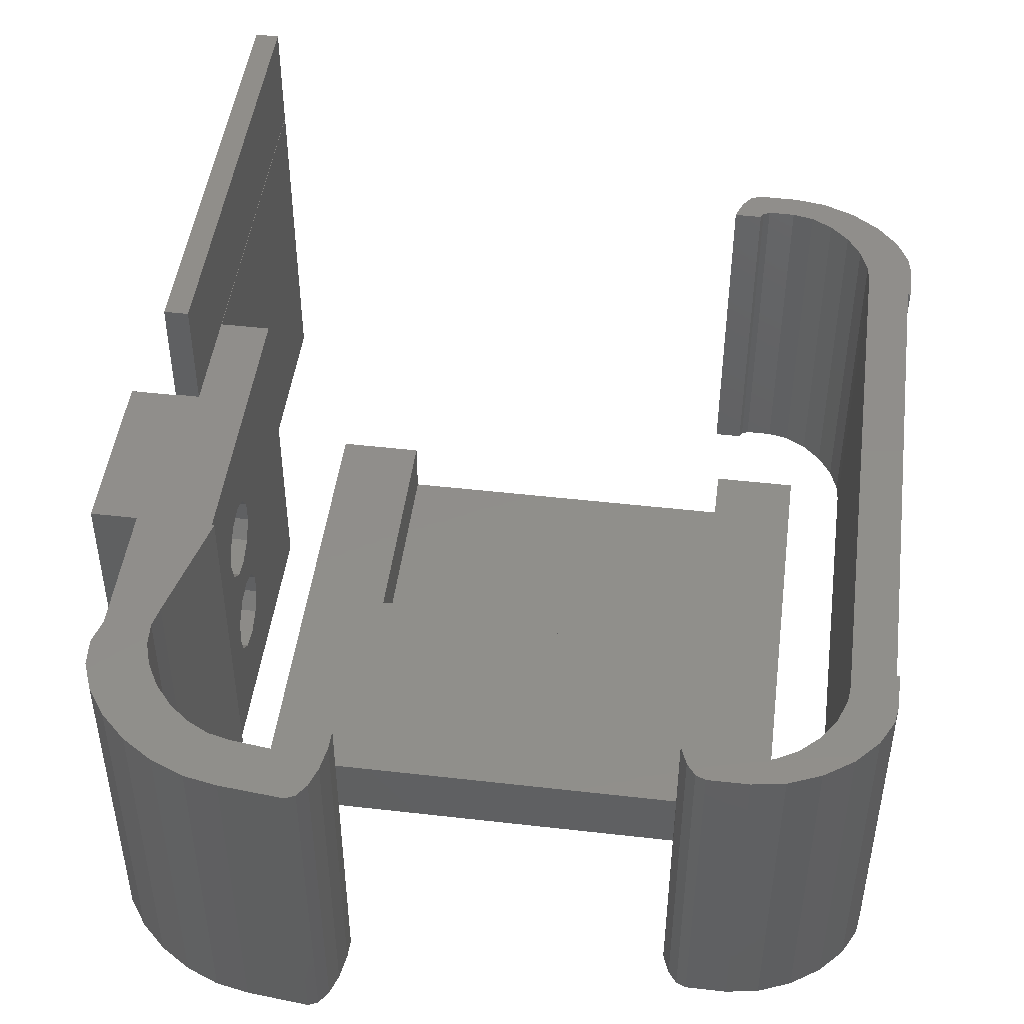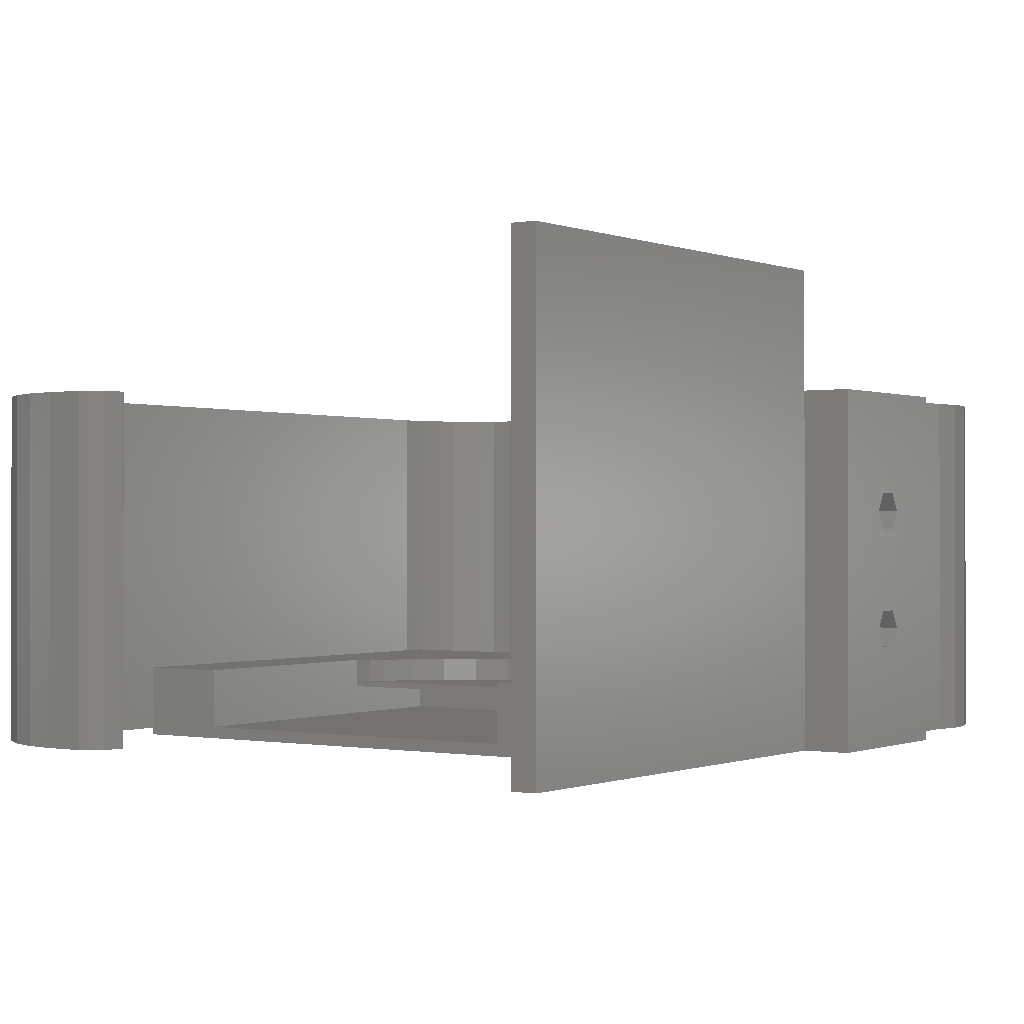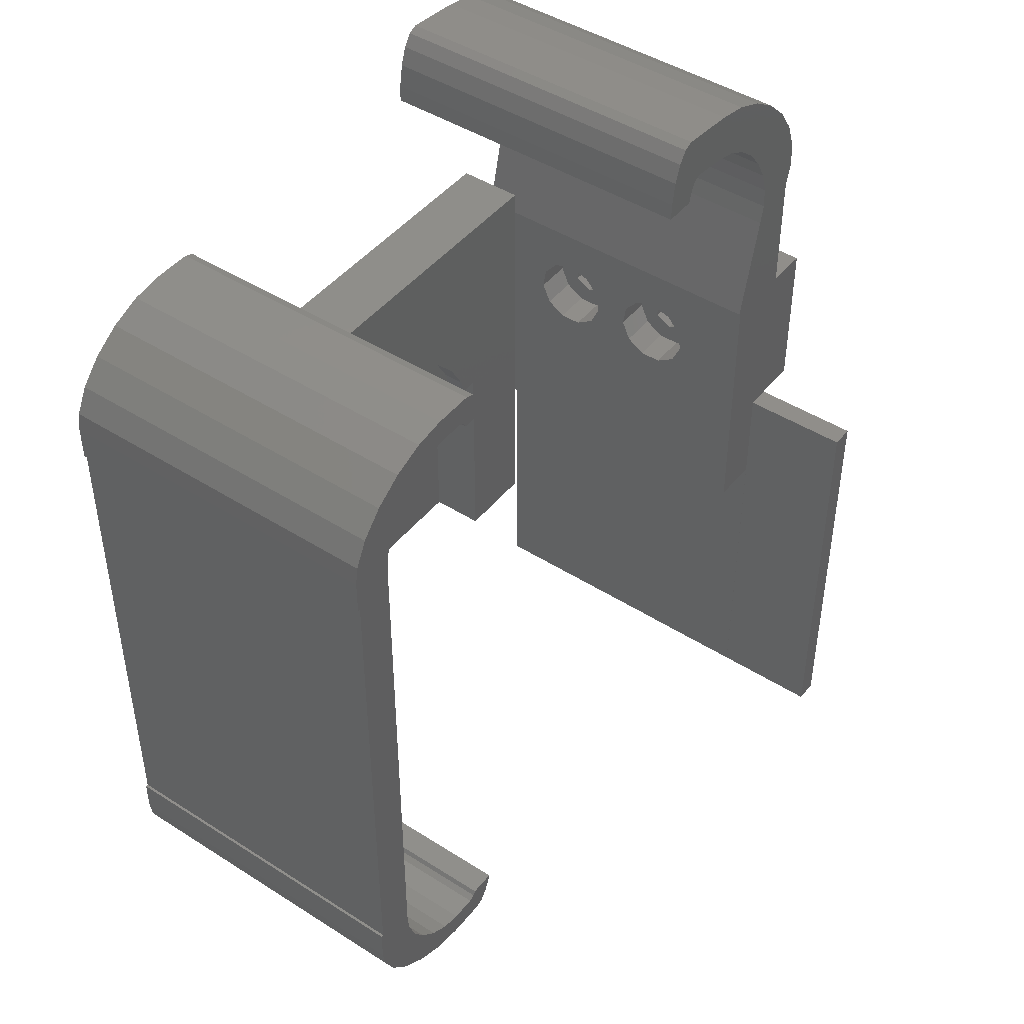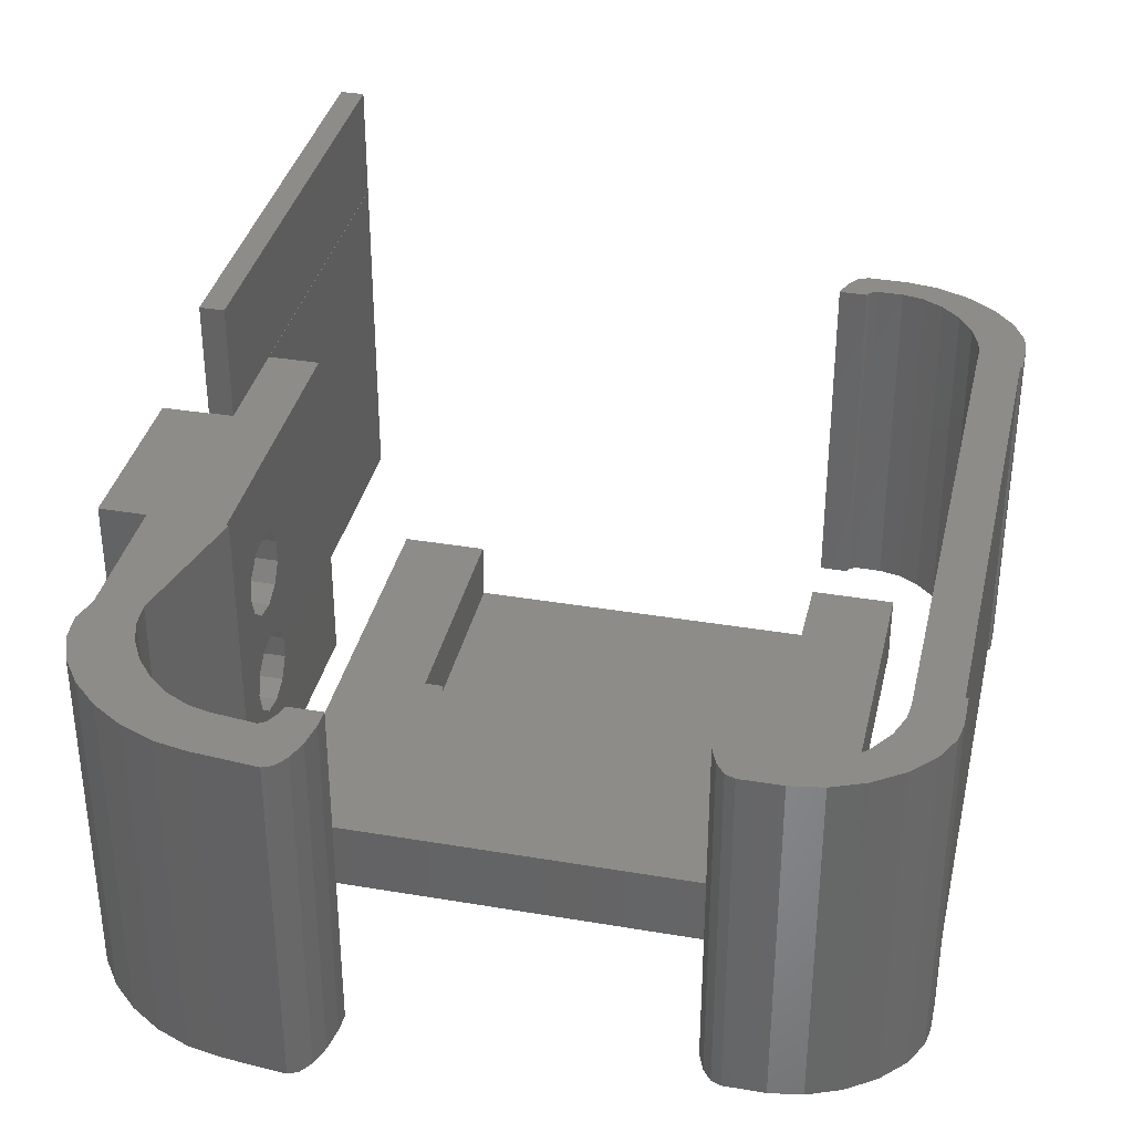
<metadata>
{"format":"stl","ext":"stl","renderer":"f3d","projection":"perspective","resolution":1024,"background":"white","views":[{"elev":47.3,"azim":-172.6,"up":"+Z"},{"elev":-0.4,"azim":34.6,"up":"+Z"},{"elev":45.5,"azim":-53.7,"up":"+Y"},{"elev":35.8,"azim":-167.4,"up":"+Z"}]}
</metadata>
<code>
# stl→obj: 306 verts, 608 faces
v -25.43 -19.97 0
v -25.43 20.03 0
v 19.57 -19.97 0
v 19.57 20.03 0
v -25.43 -19.97 6
v -25.43 20.03 6
v -18.18 -19.97 1
v -18.18 -19.97 6
v 19.57 -19.97 6
v 12.32 -19.97 6
v 12.32 -19.97 1
v 19.57 20.03 6
v -16.66 0.4335 6
v -18.18 0.4335 6
v -16.18 1.931 6
v -14.66 4.556 6
v -12.63 6.809 6
v -10.18 8.591 6
v -7.41 9.824 6
v -4.445 10.45 6
v -1.413 10.45 6
v 1.552 9.824 6
v 4.321 8.591 6
v 6.773 6.809 6
v 8.802 4.556 6
v 12.32 0.4335 6
v 10.32 1.931 6
v 10.8 0.4335 6
v -18.18 10.43 1
v -18.18 0.4335 3.5
v -18.18 10.43 3.5
v 12.32 10.43 1
v 12.32 0.4335 3.5
v 12.32 10.43 3.5
v -16.66 0.4335 4
v 10.8 0.4335 4
v 10.32 1.931 4
v 8.802 4.556 4
v 6.773 6.809 4
v 4.321 8.591 4
v 1.552 9.824 4
v -1.413 10.45 4
v -4.445 10.45 4
v -7.41 9.824 4
v -10.18 8.591 4
v -12.63 6.809 4
v -14.66 4.556 4
v -16.18 1.931 4
v 9.786 34.35 30
v 9.786 34.35 0
v 12.69 34.35 0
v 12.69 34.35 30
v 9.835 35.91 0
v 10.18 37.99 0
v 10.75 39.66 0
v 11.5 40.74 0
v 12.34 41.12 0
v 14.03 36.59 0
v 17.72 40.57 0
v 17.62 36.14 0
v 23.35 38.83 0
v 25.96 37.09 0
v 19.49 35.67 0
v 28.16 34.95 0
v 21.37 34.68 0
v 29.8 32.54 0
v 23.11 33.24 0
v 24.58 31.45 0
v 30.76 30.06 0
v 25.67 29.44 0
v 30.95 27.68 0
v 26.31 27.38 0
v 30.36 25.54 0
v 26.43 25.4 0
v 30.37 25.59 0
v 34.36 13.95 0
v 34.36 -1.049 0
v 30.36 13.95 0
v 26.05 23.65 0
v 23.86 13.95 0
v 28.25 -10.65 0
v 23.86 -10.65 0
v 30.36 -1.049 0
v 30.36 -41.05 0
v 23.65 13.95 0
v 20.54 40.02 0
v 13.47 36.28 0
v 12.97 35.38 0
v 28.25 -41.05 0
v 9.835 35.91 30
v 24.58 31.45 30
v 30.36 25.54 30
v 23.11 33.24 30
v 13.47 36.28 30
v 12.97 35.38 30
v 14.03 36.59 30
v 23.35 38.83 30
v 28.16 34.95 30
v 17.62 36.14 30
v 19.49 35.67 30
v 30.76 30.06 30
v 21.37 34.68 30
v 30.95 27.68 30
v 26.43 25.4 30
v 28.27 -1.116 30
v 26.31 27.38 30
v 26.05 23.65 30
v 23.86 -10.65 30
v 23.86 13.95 30
v 23.65 13.95 30
v 28.25 -10.65 30
v 30.36 -1.049 30
v 34.36 -1.049 30
v 28.25 -41.05 30
v 28.27 -41.05 30
v 30.36 -1.116 30
v 30.36 13.95 30
v 34.36 13.95 30
v 30.37 25.59 30
v 29.8 32.54 30
v 25.96 37.09 30
v 20.54 40.02 30
v 17.72 40.57 30
v 12.34 41.12 30
v 11.5 40.74 30
v 10.75 39.66 30
v 10.18 37.99 30
v 25.67 29.44 30
v 23.86 5.952 23.46
v 23.86 3.092 10.99
v 23.86 3.092 9.014
v 23.86 4.158 7.355
v 23.86 5.952 6.536
v 23.86 7.904 6.816
v 23.86 9.395 8.108
v 23.86 5.952 16.54
v 23.86 9.395 11.89
v 23.86 4.158 17.35
v 23.86 9.95 10
v 23.86 7.904 13.18
v 23.86 4.158 12.65
v 23.86 5.952 13.46
v 23.86 3.092 19.01
v 23.86 3.092 20.99
v 23.86 7.904 16.82
v 23.86 9.395 21.89
v 23.86 9.95 20
v 23.86 9.395 18.11
v 23.86 7.904 23.18
v 23.86 4.158 22.65
v 28.27 -41.05 20
v 30.36 -41.05 20
v 30.36 -1.116 20
v 34.36 5.575 8.484
v 34.36 4.7 20
v 34.36 7.325 8.484
v 34.36 4.7 10
v 34.36 5.575 21.52
v 34.36 5.575 11.52
v 34.36 7.325 11.52
v 34.36 8.2 10
v 34.36 7.325 18.48
v 34.36 5.575 18.48
v 34.36 7.325 21.52
v 34.36 8.2 20
v 28.27 -1.116 40
v 30.37 -1.116 40
v 30.37 -1.116 20
v 28.27 -41.12 20
v 28.27 -41.12 40
v 27.27 3.092 9.014
v 27.27 3.092 10.99
v 27.27 4.158 12.65
v 27.27 5.952 13.46
v 27.27 7.904 13.18
v 27.27 9.395 11.89
v 27.27 9.95 10
v 27.27 9.395 8.108
v 27.27 7.904 6.816
v 27.27 5.952 6.536
v 27.27 4.158 7.355
v 27.27 3.092 19.01
v 27.27 3.092 20.99
v 27.27 4.158 22.65
v 27.27 5.952 23.46
v 27.27 7.904 23.18
v 27.27 9.395 21.89
v 27.27 9.95 20
v 27.27 9.395 18.11
v 27.27 7.904 16.82
v 27.27 5.952 16.54
v 27.27 4.158 17.35
v 30.37 -41.12 20
v 27.27 4.7 10
v 27.27 5.575 8.484
v 27.27 7.325 8.484
v 27.27 8.2 10
v 27.27 7.325 11.52
v 27.27 5.575 11.52
v 27.27 4.7 20
v 27.27 5.575 18.48
v 27.27 7.325 18.48
v 27.27 8.2 20
v 27.27 7.325 21.52
v 27.27 5.575 21.52
v 30.37 -41.12 40
v -34.36 26.01 0
v -34.36 22.93 0
v -34.36 26.01 30
v -34.36 22.93 30
v -34.1 27.64 0
v -32.98 29.86 0
v -31.09 31.93 0
v -28.65 33.62 0
v -25.9 34.74 0
v -26.68 31.5 0
v -23.16 35.18 0
v -23.02 32.92 0
v -19.69 35.19 0
v -20.15 32.61 0
v -18.85 34.84 0
v -18.1 33.85 0
v -19.91 32.18 0
v -17.53 32.32 0
v -34.12 22.92 0
v -32.98 -29.8 0
v -34.12 -22.86 0
v -20.71 32.92 0
v -24.85 32.52 0
v -28.31 29.96 0
v -29.56 28.08 0
v -30.31 26.06 0
v -34.1 -27.57 0
v -34.32 -22.86 0
v -30.48 24.58 0
v -30.48 -24.52 0
v -26.68 -31.43 0
v -23.16 -35.11 0
v -28.31 -29.9 0
v -20.15 -32.54 0
v -19.91 -32.12 0
v -17.5 -32.12 0
v -20.71 -32.85 0
v -17.53 -32.25 0
v -18.1 -33.79 0
v -23.02 -32.85 0
v -18.85 -34.77 0
v -24.85 -32.45 0
v -19.69 -35.12 0
v -25.9 -34.67 0
v -29.56 -28.02 0
v -28.65 -33.55 0
v -30.31 -26 0
v -31.09 -31.87 0
v -34.36 -22.87 0
v -34.36 -25.95 0
v -34.32 22.92 0
v -17.5 32.18 0
v -34.1 27.64 30
v -34.12 22.92 30
v -34.32 22.92 30
v -34.12 -22.86 30
v -34.1 -27.57 30
v -34.36 -22.87 30
v -34.32 -22.86 30
v -34.36 -25.95 30
v -32.98 -29.8 30
v -31.09 -31.87 30
v -30.48 -24.52 30
v -28.31 -29.9 30
v -29.56 -28.02 30
v -28.65 -33.55 30
v -24.85 -32.45 30
v -26.68 -31.43 30
v -25.9 -34.67 30
v -23.02 -32.85 30
v -23.16 -35.11 30
v -20.15 -32.54 30
v -20.71 -32.85 30
v -19.69 -35.12 30
v -18.85 -34.77 30
v -19.91 -32.12 30
v -30.31 -26 30
v -30.31 26.06 30
v -30.48 24.58 30
v -29.56 28.08 30
v -28.31 29.96 30
v -26.68 31.5 30
v -24.85 32.52 30
v -23.16 35.18 30
v -18.85 34.84 30
v -23.02 32.92 30
v -18.1 33.85 30
v -20.71 32.92 30
v -17.5 32.18 30
v -20.15 32.61 30
v -19.91 32.18 30
v -17.53 32.32 30
v -19.69 35.19 30
v -25.9 34.74 30
v -28.65 33.62 30
v -31.09 31.93 30
v -32.98 29.86 30
v -17.5 -32.12 30
v -18.1 -33.79 30
v -17.53 -32.25 30
f 1 2 3
f 3 2 4
f 1 5 2
f 2 5 6
f 7 1 3
f 7 8 5
f 9 10 3
f 10 11 3
f 5 1 7
f 11 7 3
f 9 3 4
f 12 9 4
f 2 6 4
f 4 6 12
f 6 5 8
f 13 6 14
f 14 6 8
f 15 6 13
f 16 6 15
f 17 6 16
f 18 6 17
f 19 6 18
f 20 6 19
f 21 6 20
f 22 6 21
f 12 6 22
f 12 22 23
f 12 23 24
f 12 24 25
f 26 25 27
f 26 27 28
f 12 25 26
f 9 26 10
f 12 26 9
f 8 7 29
f 30 8 29
f 31 30 29
f 30 14 8
f 29 7 11
f 32 29 11
f 11 10 32
f 33 10 26
f 32 10 33
f 34 32 33
f 35 30 33
f 35 13 14
f 26 28 33
f 28 36 33
f 14 30 35
f 36 35 33
f 37 36 27
f 27 36 28
f 38 37 25
f 25 37 27
f 39 38 24
f 24 38 25
f 23 40 39
f 24 23 39
f 22 41 40
f 23 22 40
f 21 42 41
f 22 21 41
f 20 43 42
f 21 20 42
f 19 44 43
f 20 19 43
f 18 45 44
f 19 18 44
f 17 46 45
f 18 17 45
f 16 47 46
f 17 16 46
f 15 48 47
f 16 15 47
f 13 35 48
f 15 13 48
f 30 31 33
f 33 31 34
f 31 29 32
f 34 31 32
f 48 35 36
f 38 48 37
f 37 48 36
f 39 48 38
f 40 48 39
f 41 48 40
f 42 48 41
f 43 48 42
f 44 48 43
f 45 48 44
f 46 48 45
f 47 48 46
f 49 50 51
f 52 49 51
f 50 53 51
f 51 53 54
f 51 54 55
f 51 55 56
f 51 56 57
f 58 57 59
f 60 61 62
f 63 62 64
f 65 64 66
f 65 66 67
f 67 66 68
f 68 69 70
f 70 71 72
f 72 73 74
f 72 75 73
f 76 77 78
f 79 77 80
f 80 81 82
f 83 84 81
f 79 80 85
f 80 83 81
f 77 83 80
f 79 78 77
f 73 78 79
f 73 79 74
f 58 61 60
f 71 75 72
f 69 71 70
f 66 69 68
f 63 64 65
f 58 86 61
f 60 62 63
f 58 59 86
f 87 57 58
f 88 57 87
f 51 57 88
f 81 84 89
f 50 49 53
f 53 49 90
f 91 92 93
f 90 49 52
f 94 90 95
f 95 90 52
f 96 90 94
f 97 90 96
f 98 96 99
f 98 99 100
f 101 100 102
f 103 102 93
f 104 105 106
f 107 108 104
f 109 108 107
f 110 109 107
f 111 105 104
f 108 111 104
f 112 113 106
f 114 115 111
f 115 105 111
f 105 116 106
f 116 112 106
f 113 117 106
f 113 118 117
f 92 119 93
f 119 103 93
f 103 101 102
f 101 120 100
f 120 98 100
f 98 121 96
f 121 97 96
f 97 122 90
f 122 123 90
f 123 124 90
f 124 125 90
f 125 126 90
f 126 127 90
f 128 92 91
f 106 92 128
f 117 92 106
f 52 51 88
f 95 52 88
f 95 88 87
f 94 95 87
f 94 87 58
f 96 94 58
f 96 58 60
f 99 96 60
f 99 60 63
f 100 99 63
f 100 63 65
f 102 100 65
f 102 65 67
f 93 102 67
f 67 68 93
f 93 68 91
f 68 70 91
f 91 70 128
f 70 72 128
f 128 72 106
f 72 74 106
f 106 74 104
f 79 107 74
f 74 107 104
f 85 110 79
f 79 110 107
f 110 85 80
f 109 110 80
f 129 108 109
f 82 108 130
f 82 130 131
f 82 131 132
f 82 132 80
f 132 133 80
f 134 80 133
f 135 80 134
f 136 137 138
f 80 135 139
f 80 139 109
f 140 108 137
f 141 108 142
f 142 108 140
f 137 109 139
f 143 108 144
f 138 108 143
f 137 108 138
f 145 137 136
f 146 109 147
f 137 145 148
f 137 148 109
f 148 147 109
f 129 109 149
f 146 149 109
f 150 108 129
f 144 108 150
f 130 108 141
f 108 82 81
f 111 108 81
f 89 114 81
f 81 114 111
f 151 89 84
f 151 115 114
f 114 89 151
f 152 151 84
f 152 84 83
f 153 152 83
f 112 153 83
f 116 153 112
f 112 83 77
f 113 112 77
f 154 77 76
f 155 113 76
f 156 154 76
f 157 77 154
f 113 77 157
f 155 158 113
f 113 159 160
f 113 161 76
f 113 160 161
f 162 163 76
f 163 155 76
f 164 165 118
f 118 113 158
f 118 158 164
f 118 165 76
f 165 162 76
f 157 159 113
f 161 156 76
f 78 117 76
f 76 117 118
f 117 78 73
f 92 117 73
f 92 73 75
f 119 92 75
f 119 75 71
f 103 119 71
f 71 69 101
f 103 71 101
f 69 66 120
f 101 69 120
f 66 64 98
f 120 66 98
f 62 121 64
f 64 121 98
f 61 97 62
f 62 97 121
f 86 122 61
f 61 122 97
f 59 123 86
f 86 123 122
f 57 124 59
f 59 124 123
f 56 125 57
f 57 125 124
f 55 126 56
f 56 126 125
f 54 127 55
f 55 127 126
f 53 90 54
f 54 90 127
f 105 166 116
f 116 166 167
f 116 167 168
f 116 168 153
f 169 170 151
f 115 170 166
f 151 170 115
f 115 166 105
f 131 130 171
f 171 130 172
f 130 141 172
f 172 141 173
f 141 142 173
f 173 142 174
f 142 140 174
f 174 140 175
f 140 137 175
f 175 137 176
f 176 137 139
f 177 176 139
f 139 135 178
f 177 139 178
f 135 134 179
f 178 135 179
f 134 133 180
f 179 134 180
f 133 132 181
f 180 133 181
f 131 171 132
f 132 171 181
f 143 144 182
f 182 144 183
f 144 150 183
f 183 150 184
f 150 129 184
f 184 129 185
f 129 149 185
f 185 149 186
f 149 146 186
f 186 146 187
f 187 146 147
f 188 187 147
f 147 148 189
f 188 147 189
f 148 145 190
f 189 148 190
f 145 136 191
f 190 145 191
f 136 138 192
f 191 136 192
f 143 182 138
f 138 182 192
f 169 151 193
f 193 151 152
f 193 152 153
f 193 153 168
f 194 157 195
f 195 157 154
f 196 195 154
f 156 196 154
f 197 196 156
f 161 197 156
f 160 198 197
f 161 160 197
f 199 198 159
f 159 198 160
f 194 199 157
f 157 199 159
f 200 155 201
f 201 155 163
f 202 201 163
f 162 202 163
f 203 202 162
f 165 203 162
f 164 204 203
f 165 164 203
f 205 204 158
f 158 204 164
f 200 205 155
f 155 205 158
f 206 193 168
f 167 206 168
f 166 170 206
f 167 166 206
f 170 169 193
f 206 170 193
f 171 172 181
f 181 172 173
f 194 173 174
f 199 174 175
f 198 175 176
f 197 176 177
f 196 177 178
f 181 178 179
f 181 179 180
f 181 173 194
f 195 181 194
f 196 181 195
f 197 177 196
f 181 196 178
f 198 176 197
f 194 174 199
f 199 175 198
f 182 183 192
f 192 183 184
f 200 184 185
f 205 185 186
f 204 186 187
f 203 187 188
f 202 188 189
f 192 189 190
f 192 190 191
f 192 184 200
f 201 192 200
f 202 192 201
f 203 188 202
f 192 202 189
f 204 187 203
f 200 185 205
f 205 186 204
f 207 208 209
f 209 208 210
f 207 211 208
f 208 211 212
f 208 212 213
f 208 213 214
f 208 214 215
f 216 215 217
f 218 217 219
f 220 221 222
f 223 222 224
f 225 226 227
f 218 221 228
f 220 222 223
f 228 221 220
f 218 219 221
f 229 217 218
f 216 217 229
f 230 215 216
f 231 208 230
f 208 215 230
f 232 208 231
f 227 233 234
f 225 235 236
f 237 238 239
f 240 241 242
f 240 242 243
f 243 242 244
f 243 244 245
f 243 245 246
f 246 245 247
f 246 247 248
f 248 247 249
f 248 249 238
f 248 238 237
f 239 238 250
f 239 250 251
f 251 250 252
f 251 252 253
f 253 252 254
f 253 254 236
f 227 226 233
f 255 233 256
f 234 233 255
f 225 254 226
f 225 236 254
f 208 235 225
f 208 225 257
f 223 224 258
f 235 208 232
f 207 209 211
f 211 209 259
f 259 209 210
f 260 259 261
f 261 259 210
f 262 259 260
f 263 259 262
f 264 262 265
f 266 262 264
f 263 262 266
f 267 259 263
f 268 259 267
f 269 259 268
f 270 271 272
f 273 274 275
f 276 273 277
f 278 279 280
f 281 282 280
f 282 278 280
f 280 279 277
f 279 276 277
f 277 273 275
f 275 274 272
f 274 270 272
f 272 271 268
f 271 283 268
f 283 269 268
f 284 259 285
f 286 259 284
f 287 259 286
f 288 259 287
f 289 259 288
f 290 259 289
f 291 289 292
f 293 292 294
f 295 294 296
f 295 296 297
f 298 294 295
f 293 294 298
f 291 292 293
f 299 289 291
f 290 289 299
f 300 259 290
f 301 259 300
f 302 259 301
f 303 259 302
f 304 305 306
f 304 281 305
f 304 282 281
f 269 285 259
f 210 208 257
f 261 210 257
f 261 257 225
f 260 261 225
f 225 227 260
f 260 227 262
f 234 265 227
f 227 265 262
f 255 264 234
f 234 264 265
f 255 256 264
f 264 256 266
f 256 233 266
f 266 233 263
f 233 226 263
f 263 226 267
f 226 254 267
f 267 254 268
f 268 254 252
f 272 268 252
f 272 252 250
f 275 272 250
f 275 250 238
f 277 275 238
f 277 238 249
f 280 277 249
f 280 249 247
f 281 280 247
f 281 247 245
f 305 281 245
f 305 245 244
f 306 305 244
f 306 244 242
f 304 306 242
f 241 282 242
f 242 282 304
f 240 278 241
f 241 278 282
f 243 279 240
f 240 279 278
f 246 276 243
f 243 276 279
f 248 273 246
f 246 273 276
f 237 274 248
f 248 274 273
f 239 270 237
f 237 270 274
f 239 251 271
f 270 239 271
f 251 253 283
f 271 251 283
f 253 236 269
f 283 253 269
f 236 235 285
f 269 236 285
f 285 235 232
f 284 285 232
f 284 232 231
f 286 284 231
f 286 231 230
f 287 286 230
f 287 230 216
f 288 287 216
f 288 216 229
f 289 288 229
f 289 229 218
f 292 289 218
f 292 218 228
f 294 292 228
f 294 228 220
f 296 294 220
f 220 223 296
f 296 223 297
f 297 223 258
f 295 297 258
f 258 224 298
f 295 258 298
f 224 222 293
f 298 224 293
f 222 221 291
f 293 222 291
f 219 299 221
f 221 299 291
f 217 290 219
f 219 290 299
f 215 300 217
f 217 300 290
f 214 301 215
f 215 301 300
f 213 302 214
f 214 302 301
f 212 303 213
f 213 303 302
f 211 259 212
f 212 259 303

</code>
